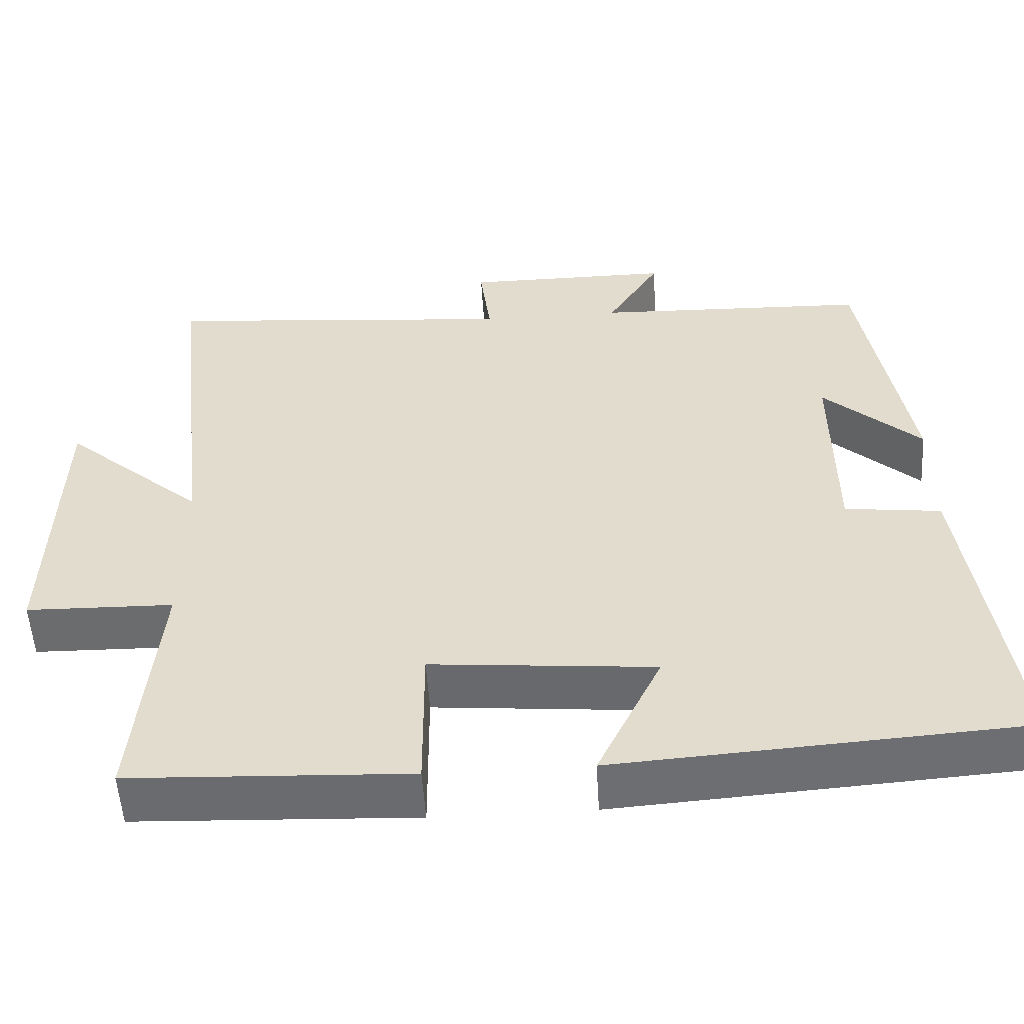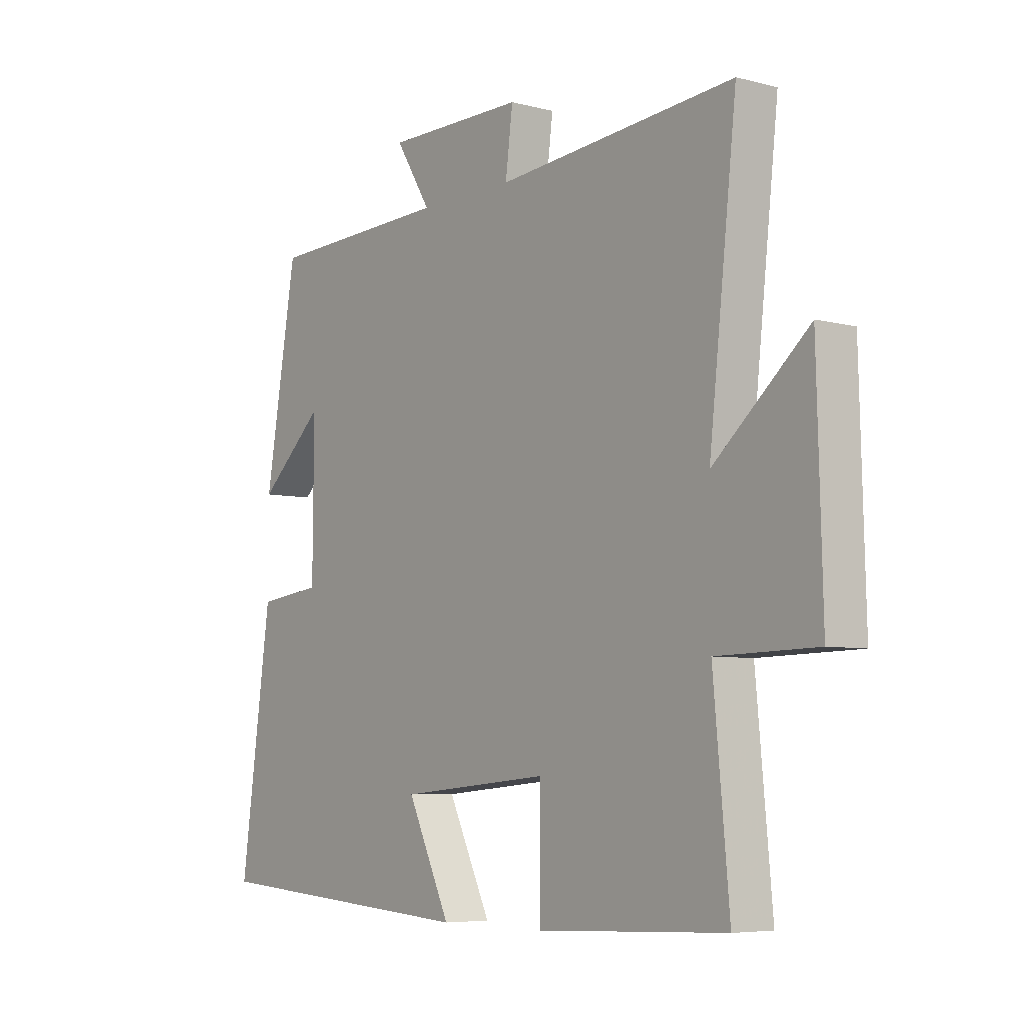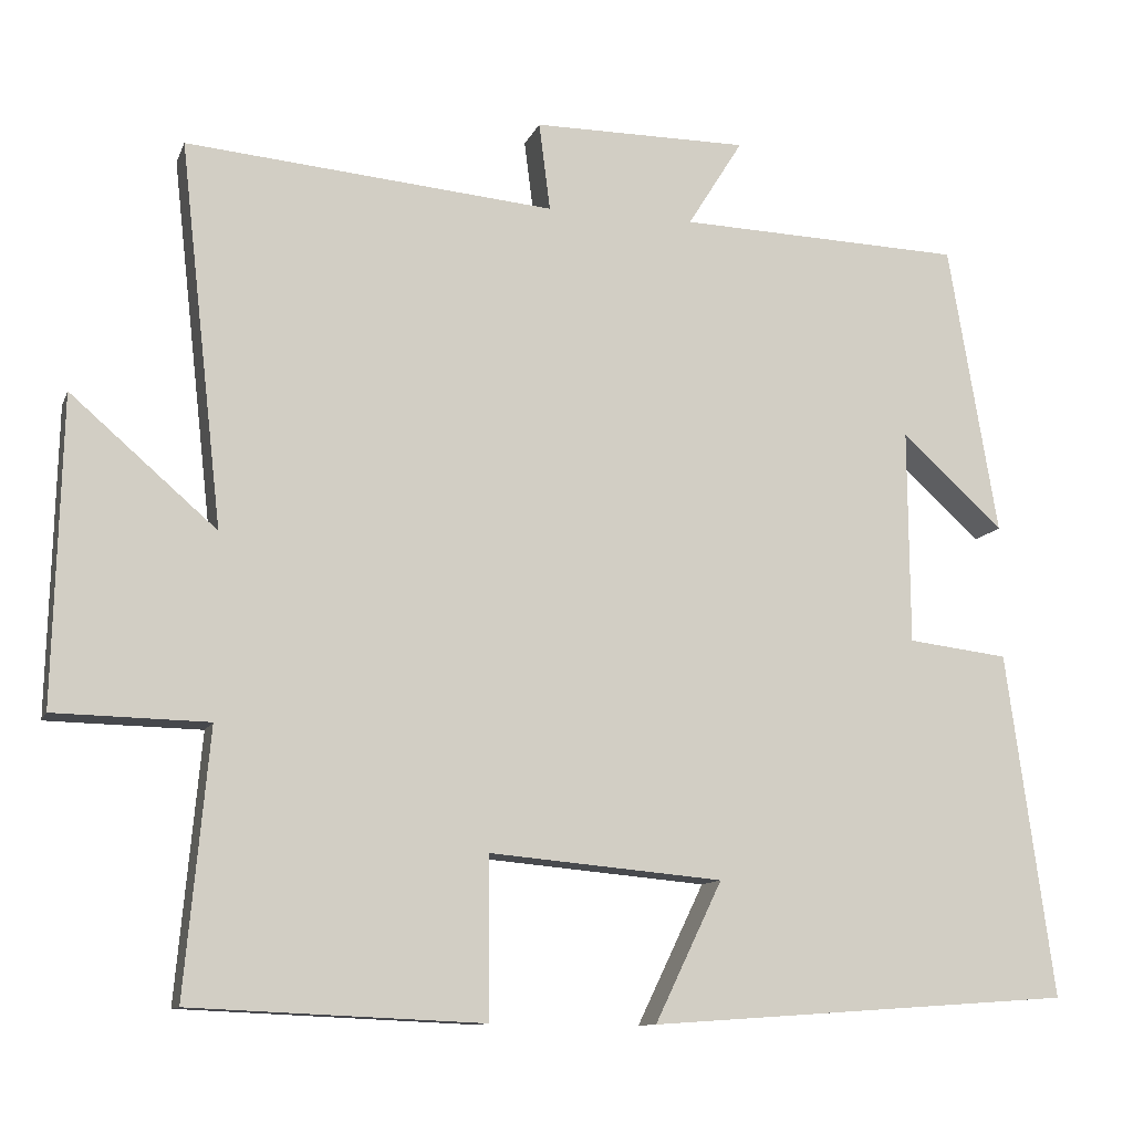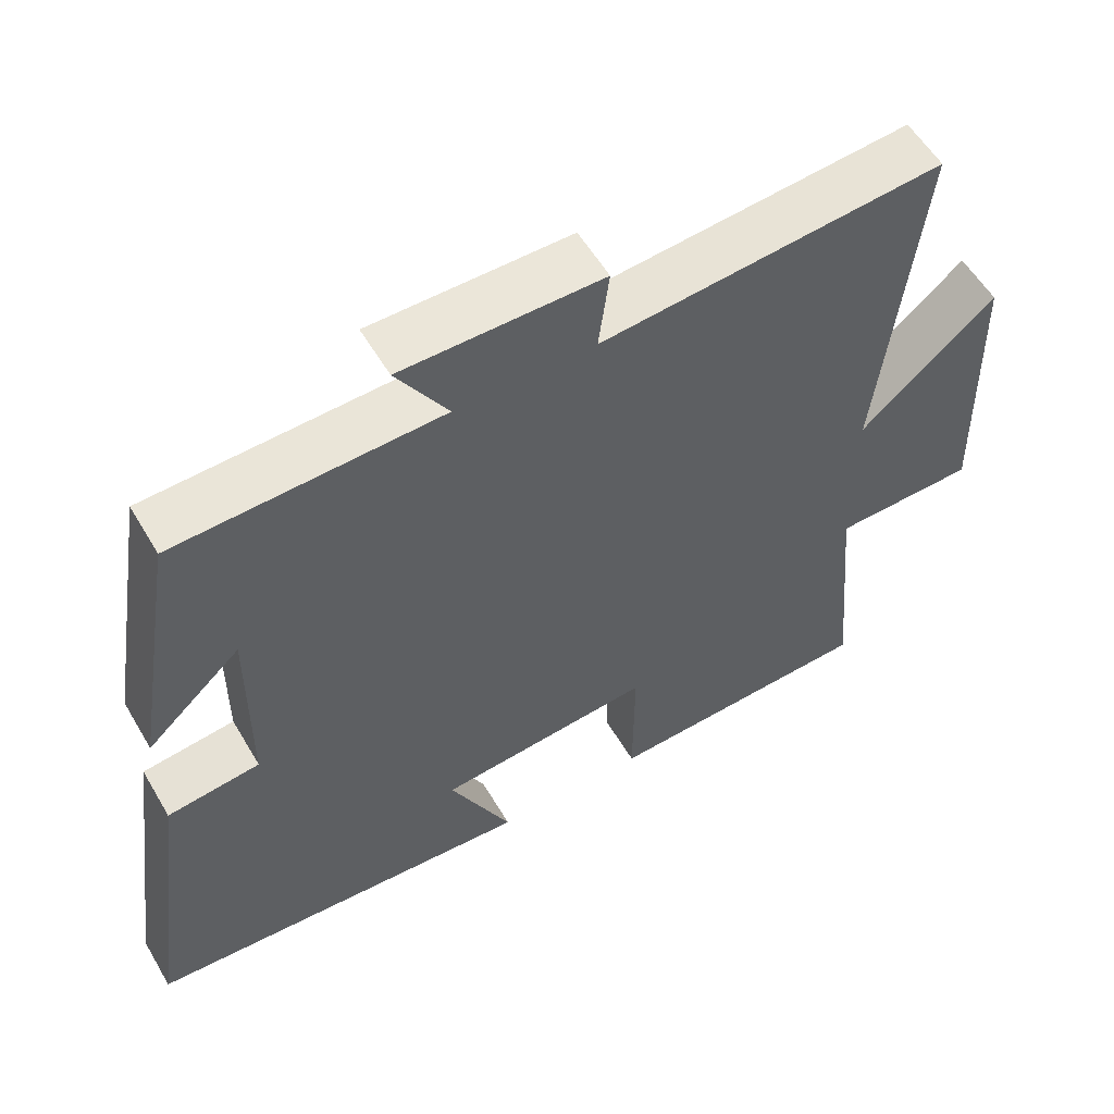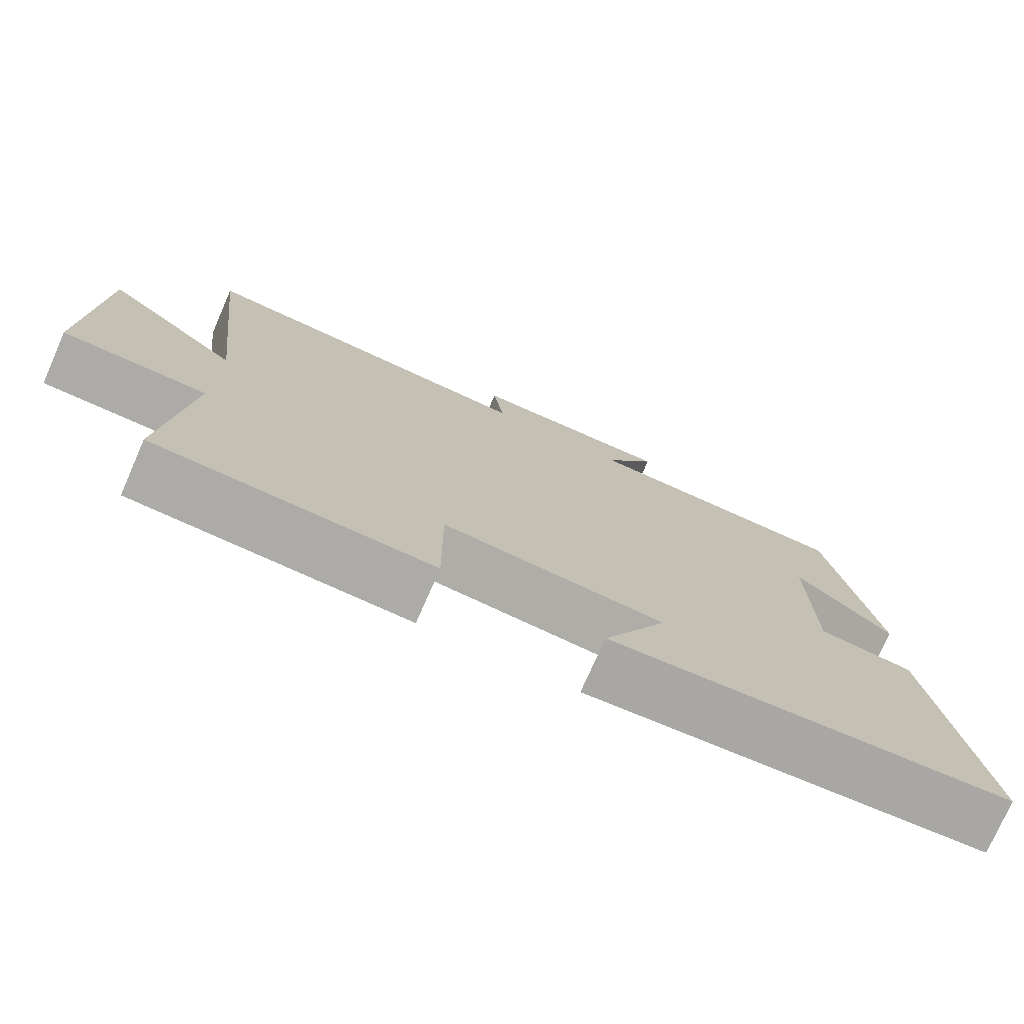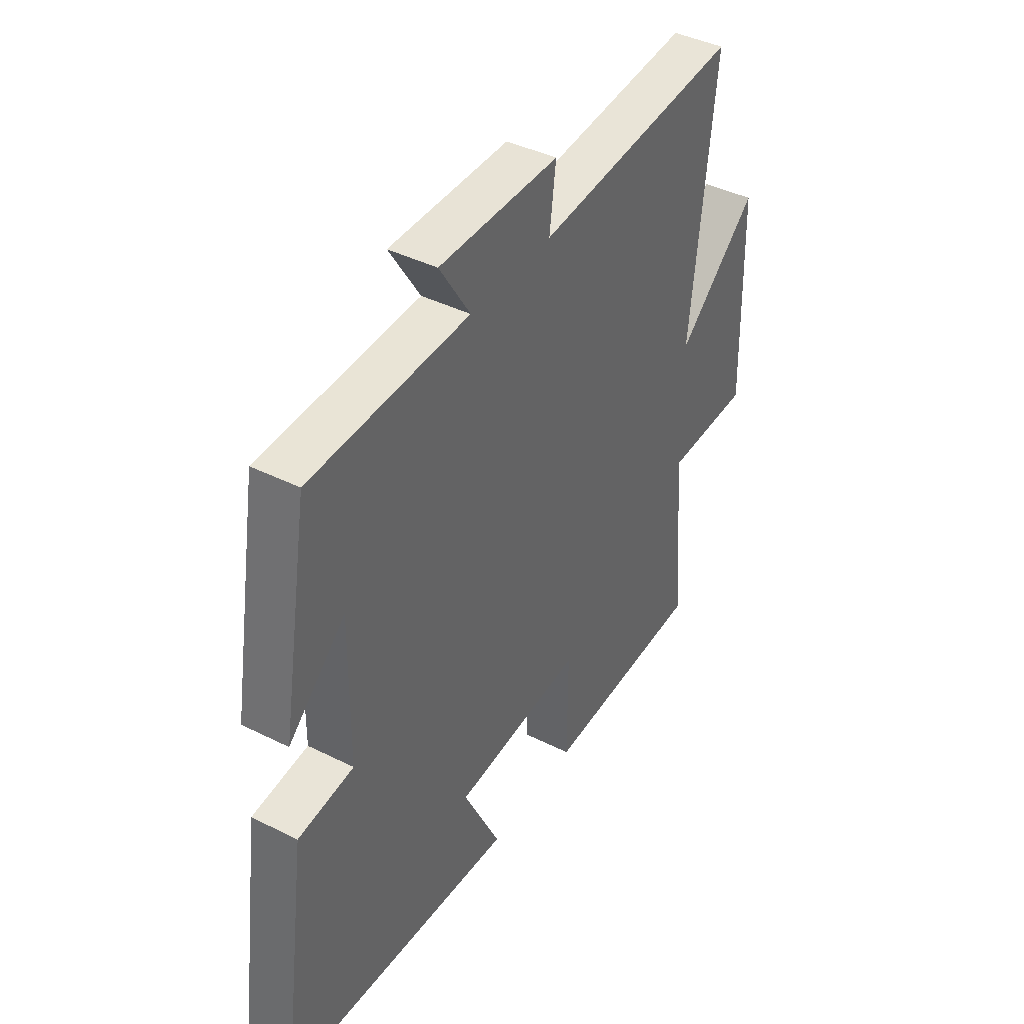
<metadata>
{"format":"obj","ext":"obj","renderer":"f3d","projection":"perspective","resolution":1024,"background":"white","views":[{"elev":-53.8,"azim":-176.5,"up":"+Z"},{"elev":-6.2,"azim":52.2,"up":"+Z"},{"elev":-11.1,"azim":164.0,"up":"+Z"},{"elev":56.4,"azim":-30.2,"up":"+Z"},{"elev":-75.9,"azim":156.3,"up":"+Z"},{"elev":41.5,"azim":-58.8,"up":"+Z"}]}
</metadata>
<code>
v -0.439 0.07 0.488
v -0.087 0.07 0.5
v -0.155 0.07 0.609
v 0.111 0.07 0.609
v 0.097 0.07 0.5
v 0.553 0.07 0.54
v 0.5 0.07 0.067
v 0.68 0.07 0.223
v 0.69 0.07 -0.155
v 0.5 0.07 -0.159
v 0.53 0.07 -0.484
v 0.169 0.07 -0.5
v 0.17 0.07 -0.302
v -0.118 0.07 -0.328
v -0.035 0.07 -0.5
v -0.559 0.07 -0.464
v -0.5 0.07 -0.038
v -0.376 0.07 -0.023
v -0.374 0.07 0.243
v -0.5 0.07 0.128
v -0.439 0 0.488
v -0.087 0 0.5
v -0.155 0 0.609
v 0.111 0 0.609
v 0.097 0 0.5
v 0.553 0 0.54
v 0.5 0 0.067
v 0.68 0 0.223
v 0.69 0 -0.155
v 0.5 0 -0.159
v 0.53 0 -0.484
v 0.169 0 -0.5
v 0.17 0 -0.302
v -0.118 0 -0.328
v -0.035 0 -0.5
v -0.559 0 -0.464
v -0.5 0 -0.038
v -0.376 0 -0.023
v -0.374 0 0.243
v -0.5 0 0.128
f 19 20 1
f 16 17 18
f 15 16 18
f 14 15 18
f 13 14 18 19
f 10 11 12 13
f 19 1 2
f 13 19 2
f 10 13 2
f 7 8 9 10
f 5 6 7
f 10 2 3
f 7 10 3
f 5 7 3
f 3 4 5
f 21 40 39
f 38 37 36
f 38 36 35
f 38 35 34
f 39 38 34 33
f 33 32 31 30
f 22 21 39
f 22 39 33
f 22 33 30
f 30 29 28 27
f 27 26 25
f 23 22 30
f 23 30 27
f 23 27 25
f 25 24 23
f 1 21 22 2
f 2 22 23 3
f 3 23 24 4
f 4 24 25 5
f 5 25 26 6
f 6 26 27 7
f 7 27 28 8
f 8 28 29 9
f 9 29 30 10
f 10 30 31 11
f 11 31 32 12
f 12 32 33 13
f 13 33 34 14
f 14 34 35 15
f 15 35 36 16
f 16 36 37 17
f 17 37 38 18
f 18 38 39 19
f 19 39 40 20
f 20 40 21 1

</code>
